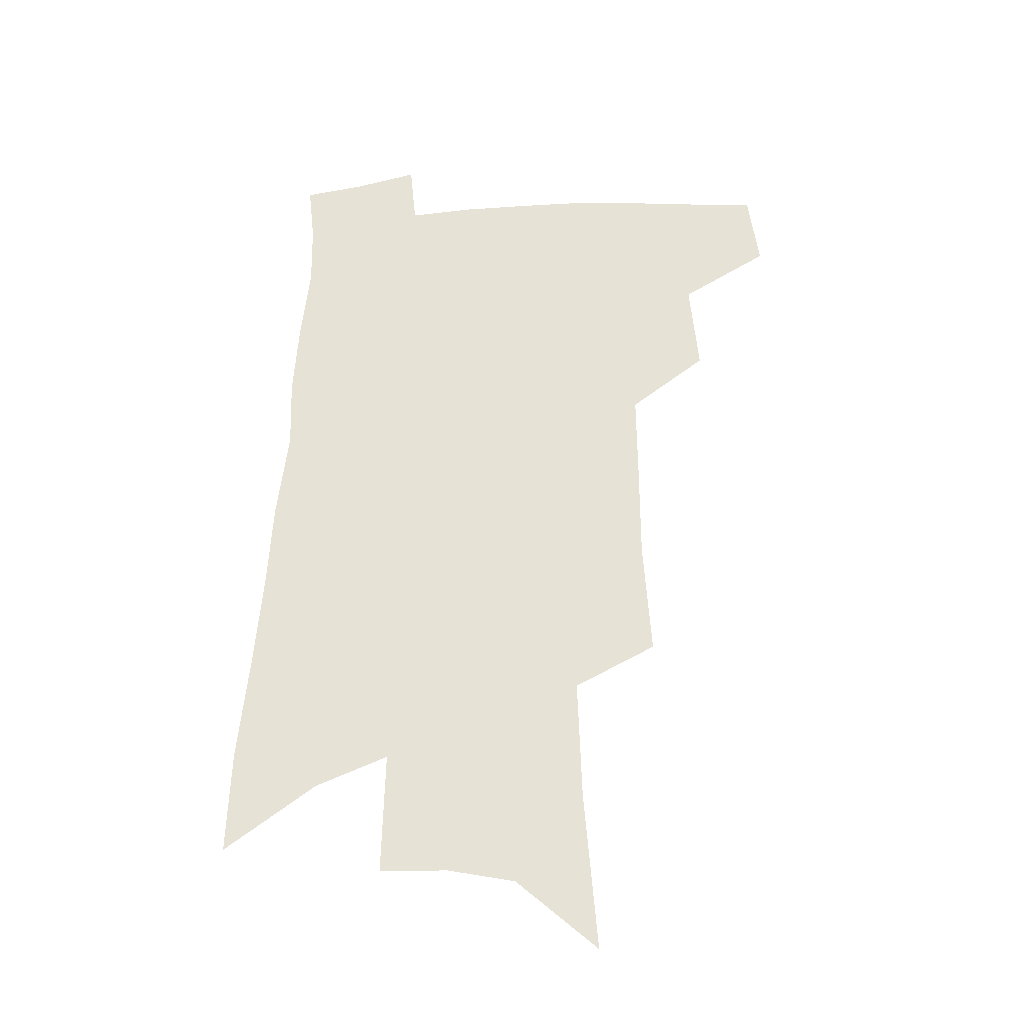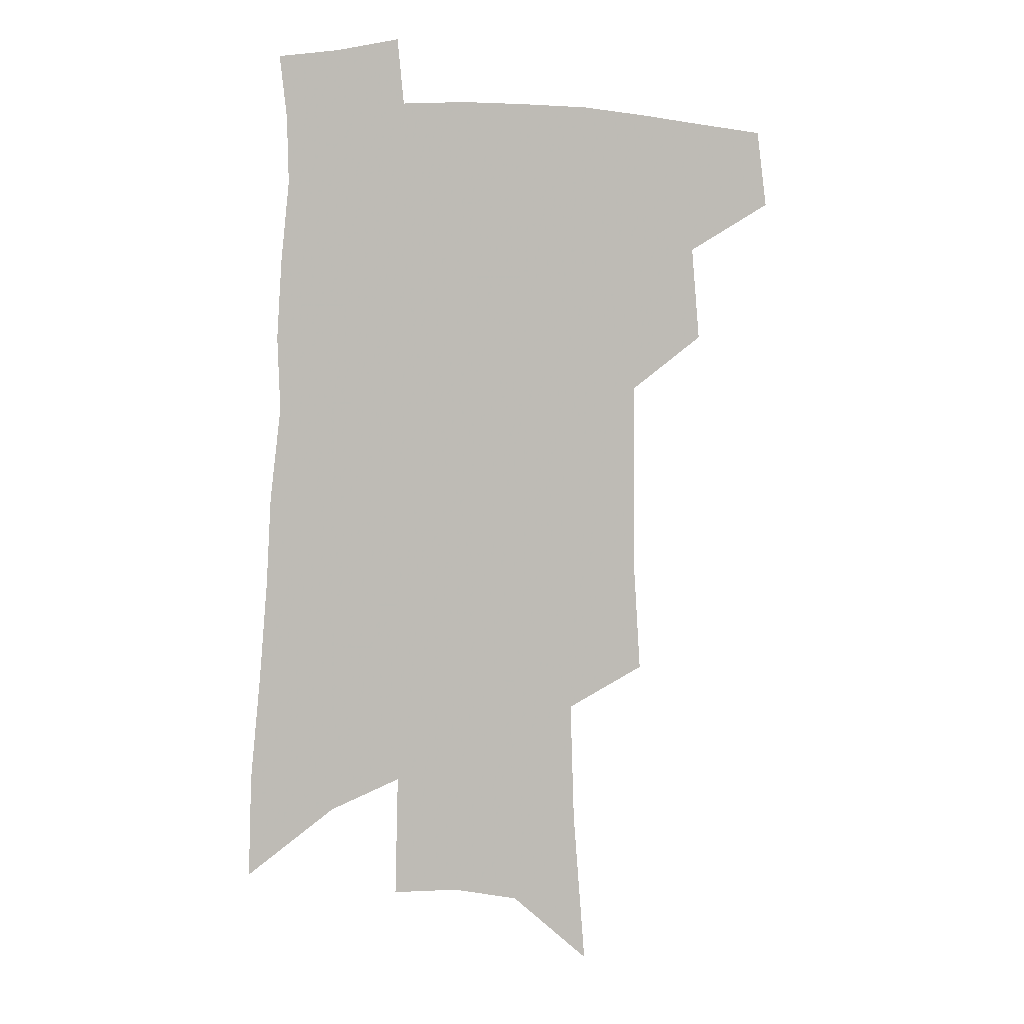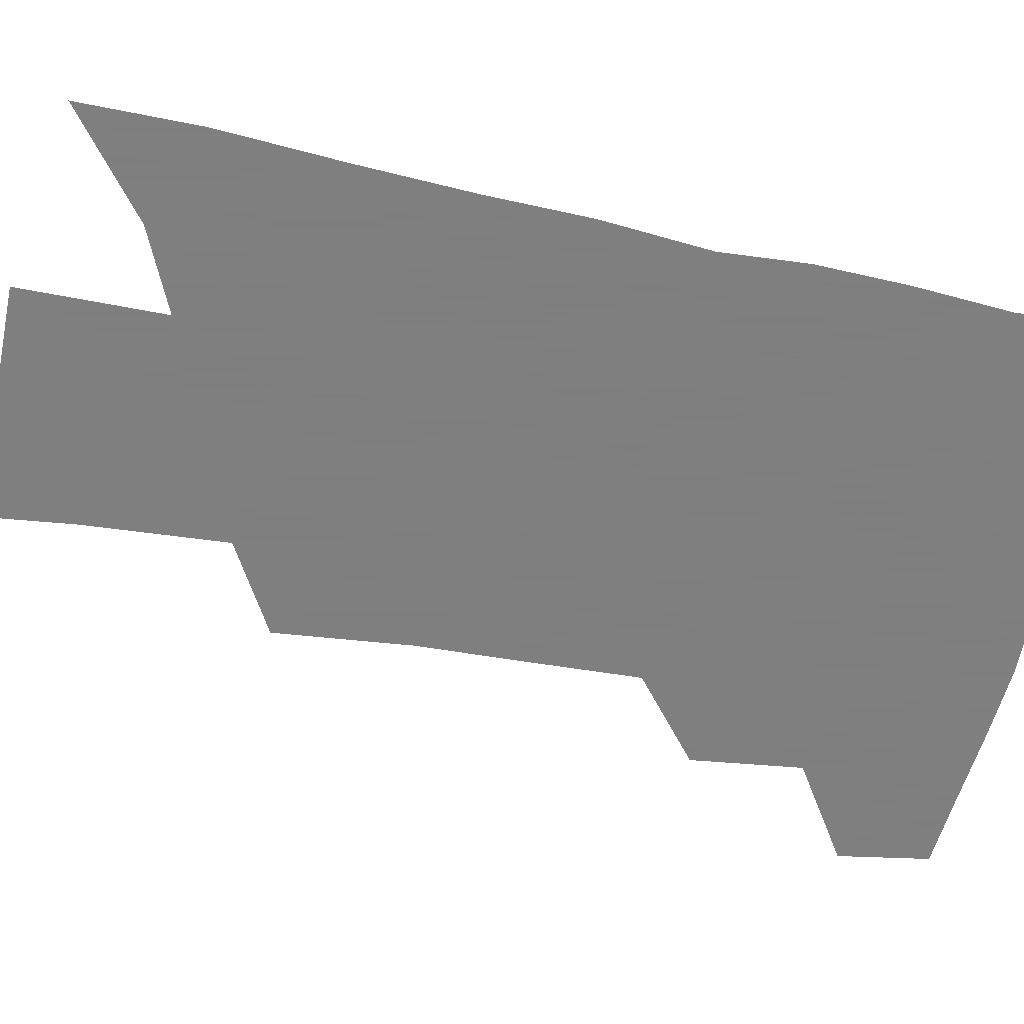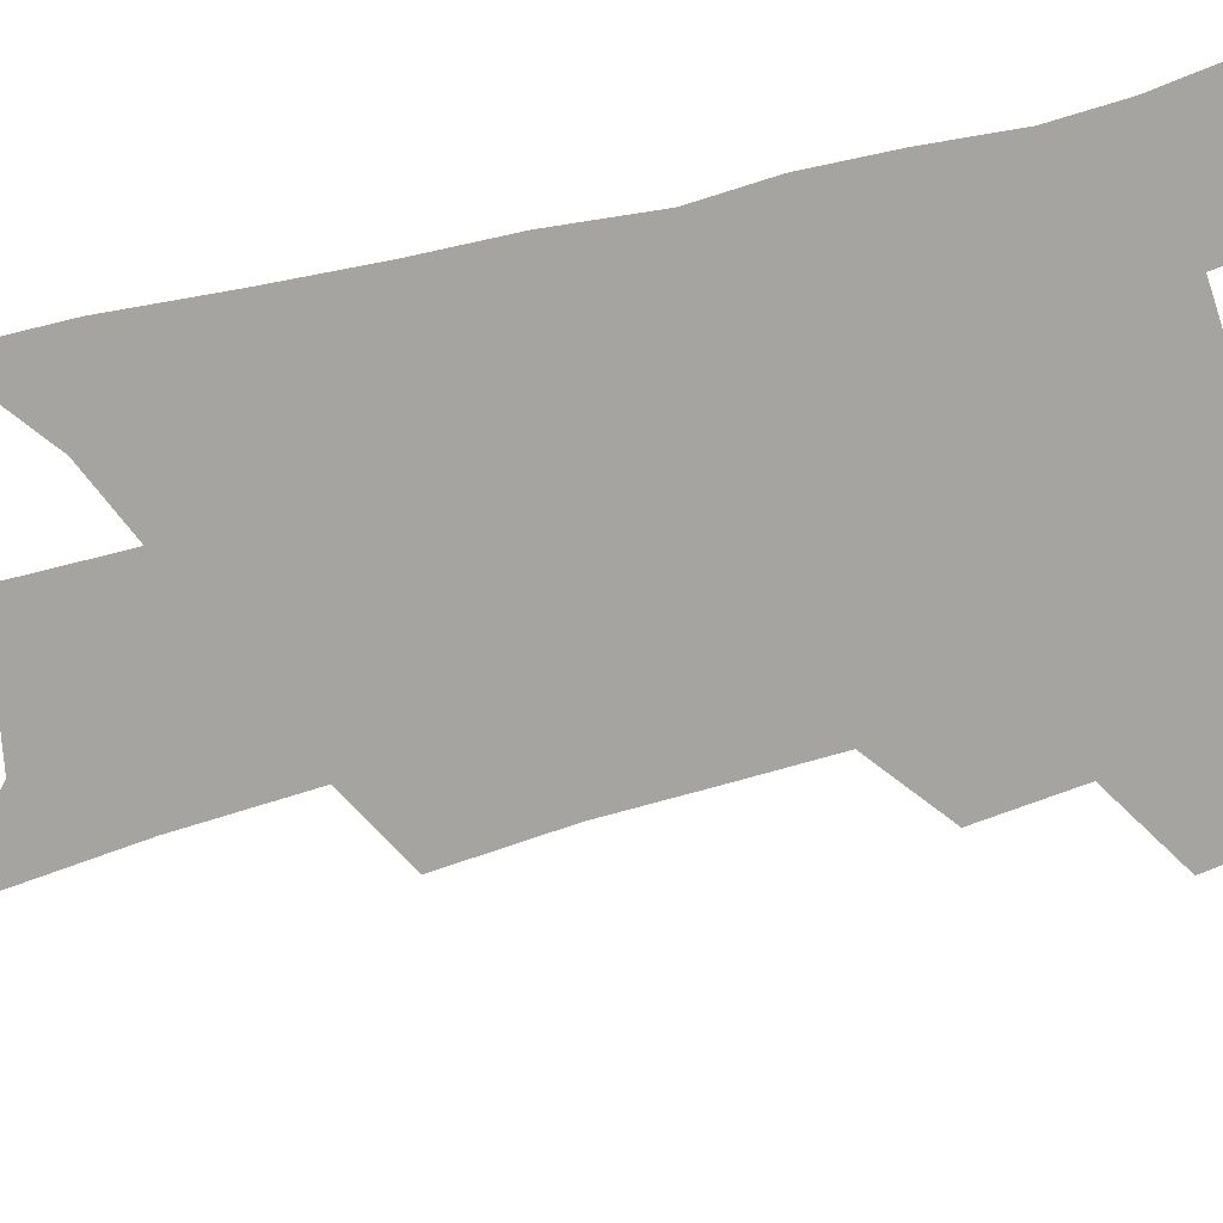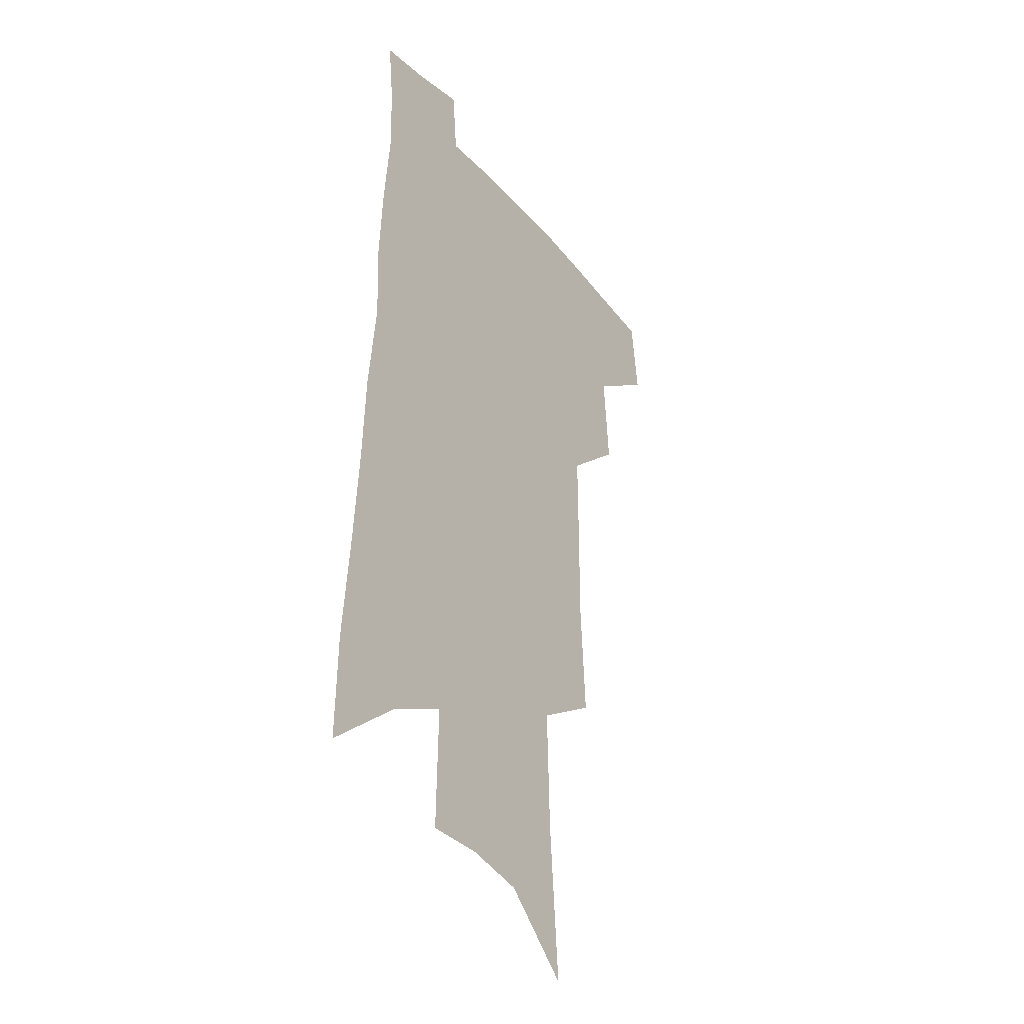
<metadata>
{"format":"obj","ext":"obj","renderer":"f3d","projection":"perspective","resolution":1024,"background":"white","views":[{"elev":-33.0,"azim":-173.9,"up":"+Y"},{"elev":5.0,"azim":165.5,"up":"+Y"},{"elev":-59.9,"azim":80.2,"up":"+Z"},{"elev":-73.4,"azim":105.6,"up":"+Z"},{"elev":-31.2,"azim":123.4,"up":"+Y"}]}
</metadata>
<code>
v 500 440.6 0
v 503.9 470.1 0
v 529 385.8 0
v 532.1 421.8 0
v 531.3 448.3 0
v 528.9 473 0
v 553.9 248.8 0
v 556.7 293 0
v 556.7 329.3 0
v 557 364.8 0
v 555.8 394.6 0
v 557.8 426.4 0
v 556.6 451.4 0
v 553.6 476 0
v 577.6 126.7 0
v 582.4 186.8 0
v 583.8 233.3 0
v 583.8 273.8 0
v 583.9 311.3 0
v 583 343.6 0
v 582.6 375 0
v 582.8 404.6 0
v 582.3 429.9 0
v 581.8 453.8 0
v 578.6 478.6 0
v 607.7 153.9 0
v 609.1 205.5 0
v 608.2 244.2 0
v 607.9 284.6 0
v 606.9 317.4 0
v 606.1 349 0
v 605.6 378.8 0
v 605.6 407.2 0
v 605.3 431.1 0
v 605.2 455.2 0
v 604.2 479.1 0
v 633 159.3 0
v 632.8 211.3 0
v 631.5 250.3 0
v 630.4 284.9 0
v 629.3 320.2 0
v 628.4 351.6 0
v 627.9 381 0
v 627.8 407.9 0
v 628.1 431.8 0
v 628.6 455.7 0
v 628.6 479.3 0
v 658.1 160 0
v 656.9 206.8 0
v 655 247.7 0
v 653.1 285 0
v 652 317.2 0
v 651 349.1 0
v 650.3 378.5 0
v 650 405.9 0
v 650.5 430.8 0
v 651.4 455.1 0
v 653.1 478.1 0
v 655.5 503 0
v 684 195.9 0
v 681.1 237.4 0
v 678.3 275.6 0
v 675.4 311.6 0
v 675.9 340.7 0
v 674 372.4 0
v 673.5 400.4 0
v 673.5 427.3 0
v 673.8 453 0
v 675.8 475.7 0
v 679.6 497.9 0
v 717.8 171.4 0
v 716.5 210.5 0
v 712.5 251.3 0
v 709.4 288.6 0
v 707.6 322.1 0
v 703.4 357.6 0
v 704.3 385.6 0
v 702.4 415.5 0
v 699.2 446.4 0
v 699.7 471.6 0
v 702.3 494.9 0
f 4 5 1
f 1 5 2
f 5 6 2
f 10 11 3
f 3 11 4
f 11 12 4
f 4 12 5
f 12 13 5
f 5 13 6
f 13 14 6
f 17 18 7
f 7 18 8
f 18 19 8
f 8 19 9
f 19 20 9
f 9 20 10
f 20 21 10
f 10 21 11
f 21 22 11
f 11 22 12
f 22 23 12
f 12 23 13
f 23 24 13
f 13 24 14
f 24 25 14
f 15 26 16
f 26 27 16
f 16 27 17
f 27 28 17
f 17 28 18
f 28 29 18
f 18 29 19
f 29 30 19
f 19 30 20
f 30 31 20
f 20 31 21
f 31 32 21
f 21 32 22
f 32 33 22
f 22 33 23
f 33 34 23
f 23 34 24
f 34 35 24
f 24 35 25
f 35 36 25
f 26 37 27
f 37 38 27
f 27 38 28
f 38 39 28
f 28 39 29
f 39 40 29
f 29 40 30
f 40 41 30
f 30 41 31
f 41 42 31
f 31 42 32
f 42 43 32
f 32 43 33
f 43 44 33
f 33 44 34
f 44 45 34
f 34 45 35
f 45 46 35
f 35 46 36
f 46 47 36
f 37 48 38
f 48 49 38
f 38 49 39
f 49 50 39
f 39 50 40
f 50 51 40
f 40 51 41
f 51 52 41
f 41 52 42
f 52 53 42
f 42 53 43
f 53 54 43
f 43 54 44
f 54 55 44
f 44 55 45
f 55 56 45
f 45 56 46
f 56 57 46
f 46 57 47
f 57 58 47
f 49 60 50
f 60 61 50
f 50 61 51
f 61 62 51
f 51 62 52
f 62 63 52
f 52 63 53
f 63 64 53
f 53 64 54
f 64 65 54
f 54 65 55
f 65 66 55
f 55 66 56
f 66 67 56
f 56 67 57
f 67 68 57
f 57 68 58
f 68 69 58
f 58 69 59
f 69 70 59
f 60 71 61
f 71 72 61
f 61 72 62
f 72 73 62
f 62 73 63
f 73 74 63
f 63 74 64
f 74 75 64
f 64 75 65
f 75 76 65
f 65 76 66
f 76 77 66
f 66 77 67
f 77 78 67
f 67 78 68
f 78 79 68
f 68 79 69
f 79 80 69
f 69 80 70
f 80 81 70

</code>
